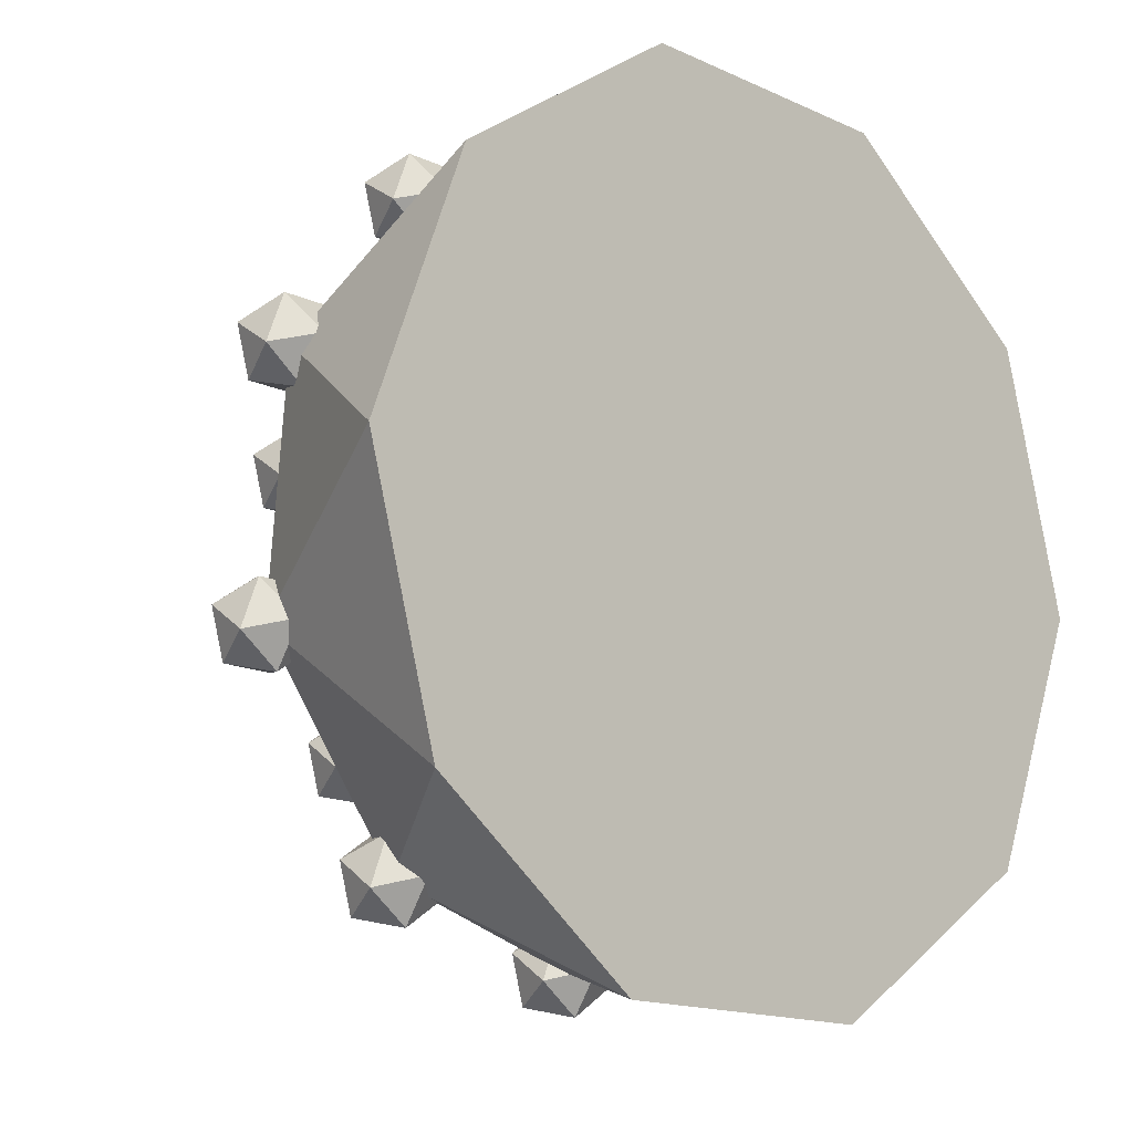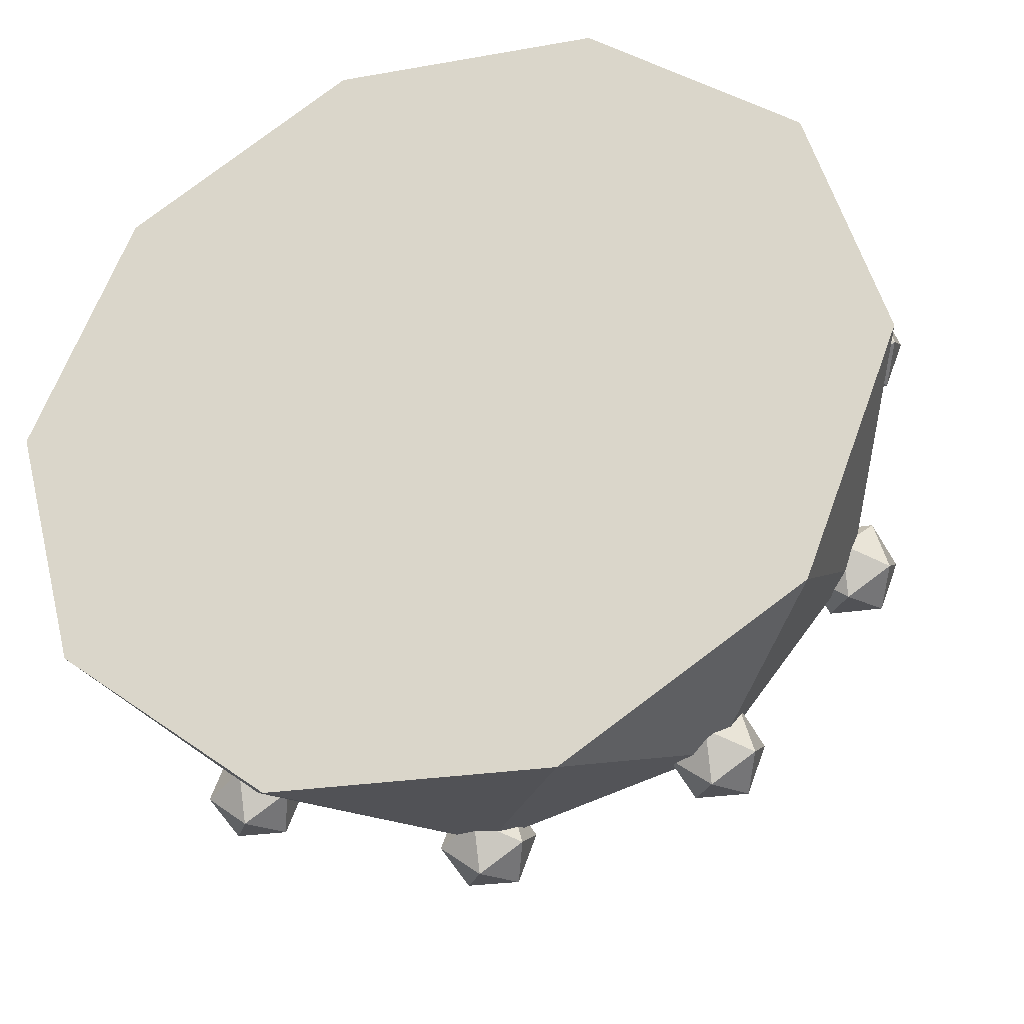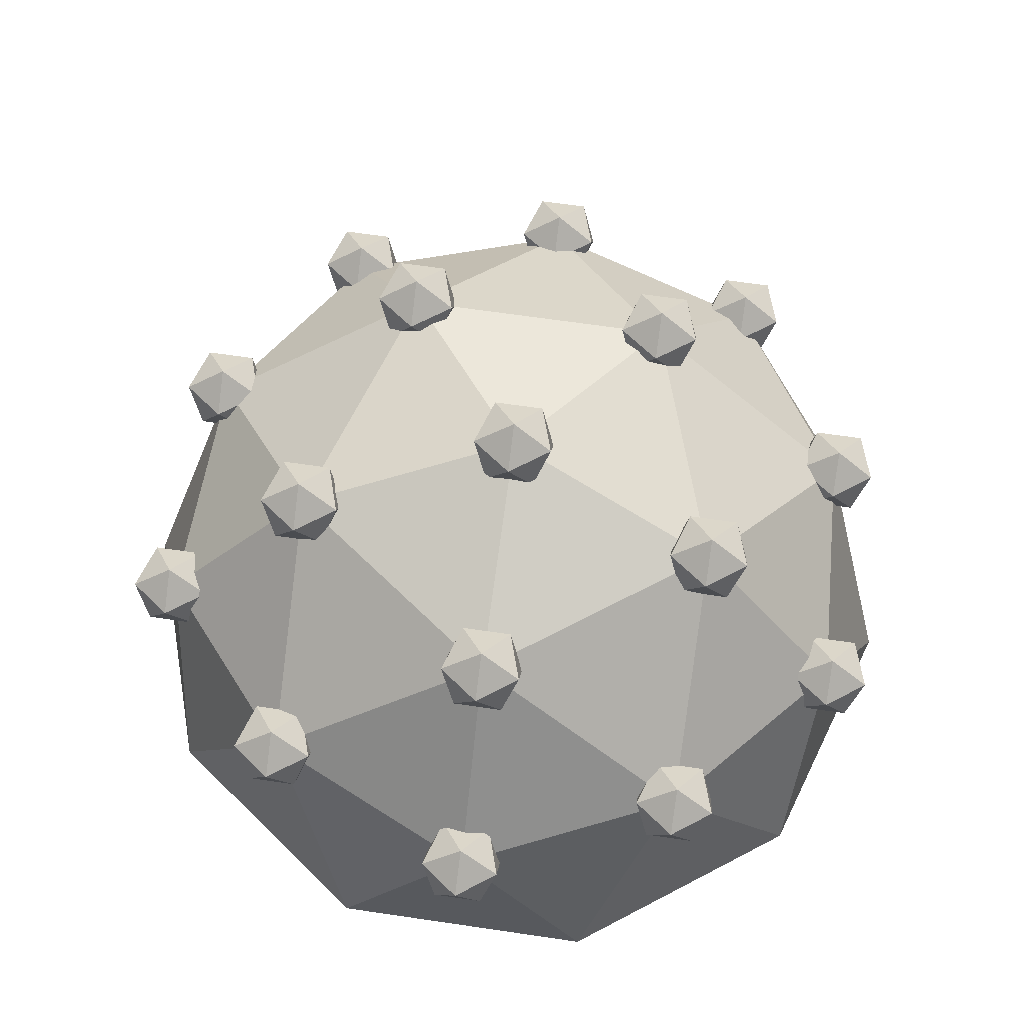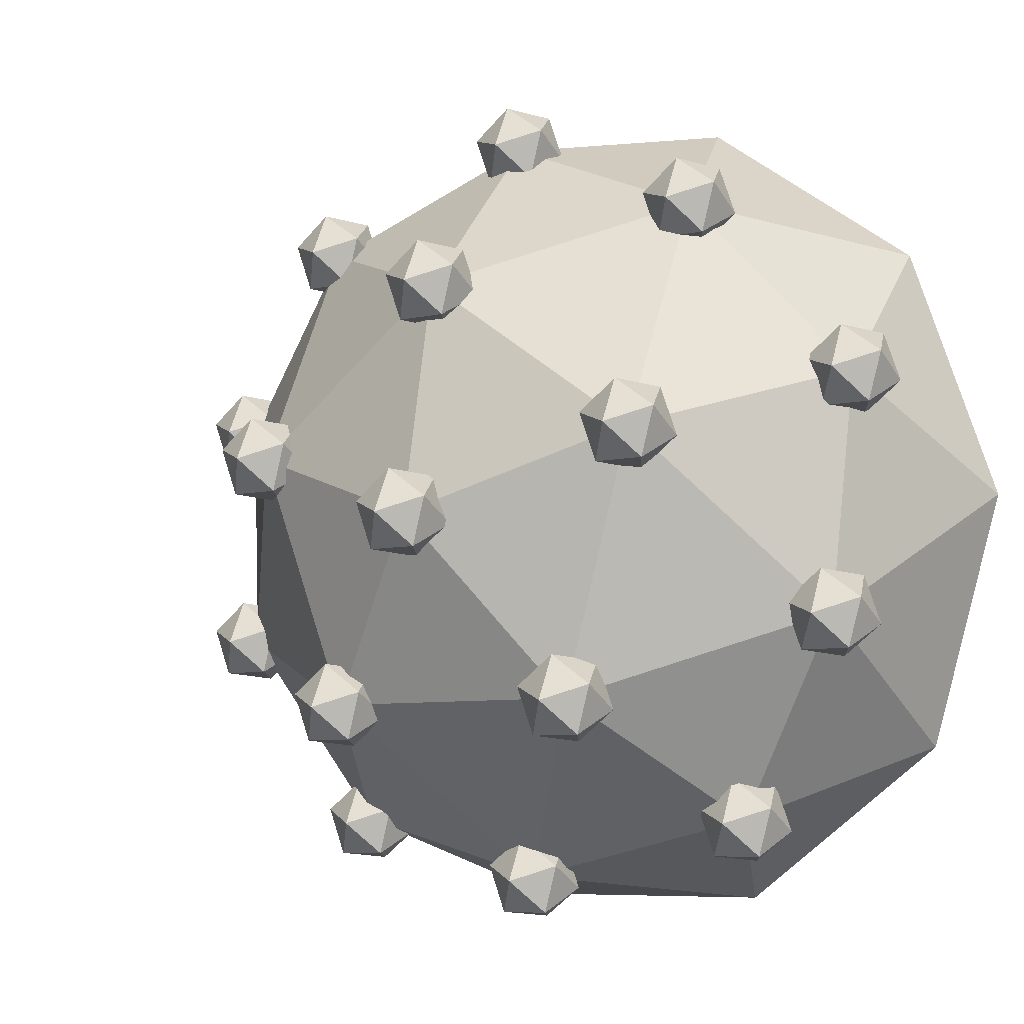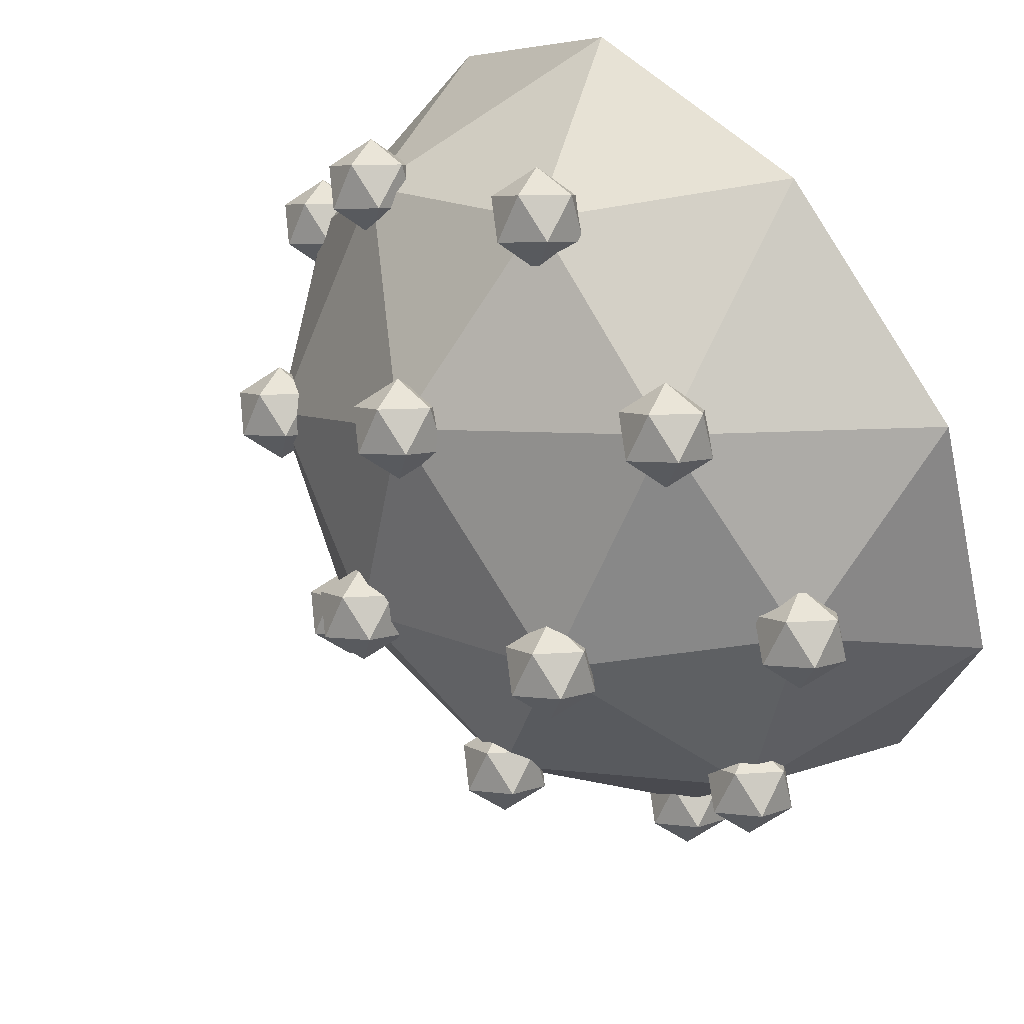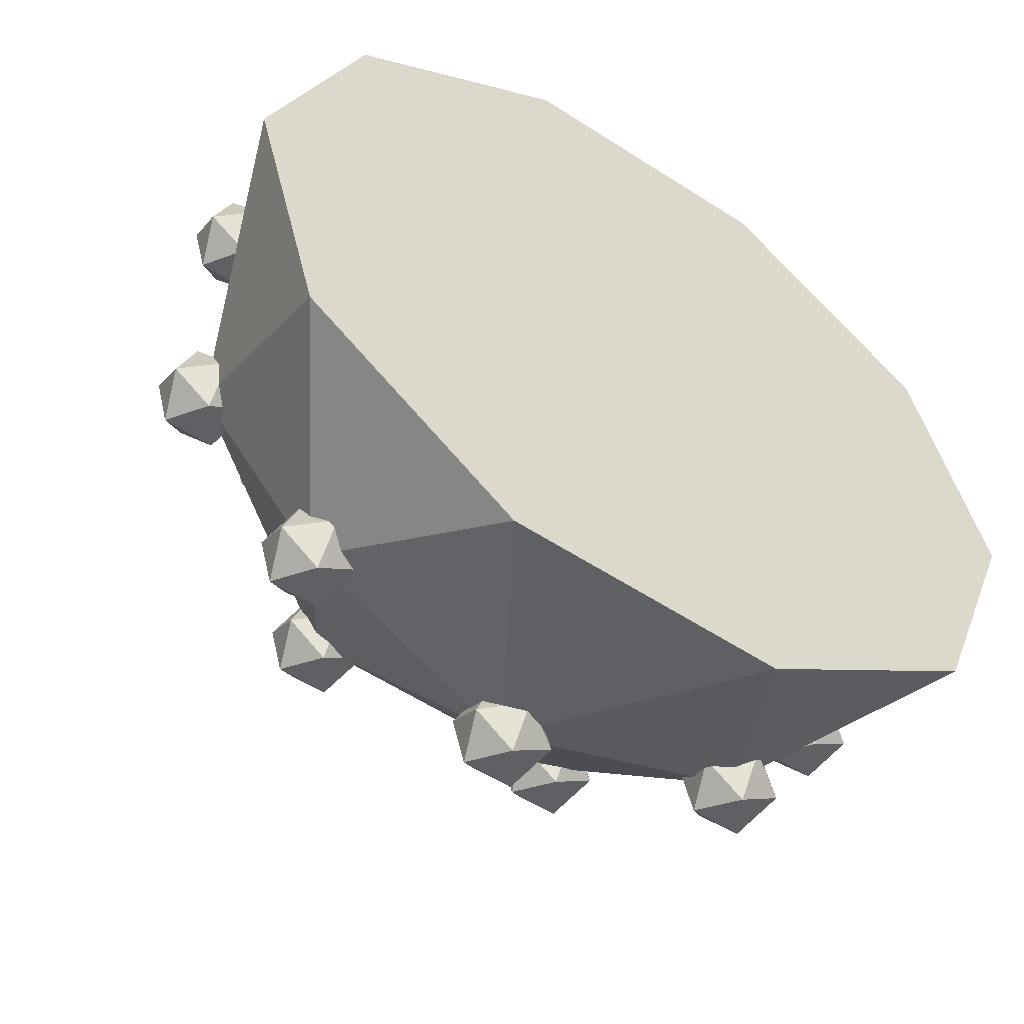
<metadata>
{"format":"obj","ext":"obj","renderer":"f3d","projection":"perspective","resolution":1024,"background":"white","views":[{"elev":-11.5,"azim":-43.3,"up":"+Z"},{"elev":-32.6,"azim":16.9,"up":"+Z"},{"elev":66.9,"azim":155.3,"up":"+Y"},{"elev":-1.7,"azim":-147.1,"up":"+Z"},{"elev":52.4,"azim":-129.5,"up":"+Z"},{"elev":-54.3,"azim":-33.2,"up":"+Z"}]}
</metadata>
<code>
o BushFruitsYellow_Icosphere.081
v -2.529 -0.4728 0.9686
v -1.703 -0.4728 -2.106
v 1.477 -0.4728 -2.27
v 2.616 -0.4728 0.703
v 0.1396 -0.4728 2.705
v -3e-05 1.201 1.1e-05
v -0.786 -1.827 2.924
v 1.083 -1.827 2.828
v -3.024 -1.827 0.1562
v -2.355 -1.827 1.904
v -1.083 -1.827 -2.828
v -2.538 -1.827 -1.651
v 2.355 -1.827 -1.904
v 0.7859 -1.827 -2.924
v 2.538 -1.827 1.651
v 3.024 -1.827 -0.1561
v -1.405 -0.2351 2.159
v -2.488 -0.2351 -0.6686
v -0.1329 -0.2351 -2.572
v 2.405 -0.2351 -0.9212
v 1.619 -0.2351 2.003
v -1.487 0.7488 0.5694
v 0.08206 0.7488 1.59
v -1.001 0.7488 -1.238
v 0.868 0.7488 -1.334
v 1.537 0.7488 0.4132
v 1.537 0.4195 0.4132
v 1.377 0.6015 0.6601
v 1.253 0.6015 0.3368
v 1.522 0.6015 0.1191
v 1.812 0.6015 0.3079
v 1.722 0.6015 0.6422
v 1.262 0.896 0.5185
v 1.352 0.896 0.1842
v 1.698 0.896 0.1663
v 1.822 0.896 0.4896
v 1.553 0.896 0.7073
v 1.537 1.078 0.4132
v 0.08206 0.4195 1.59
v -0.07852 0.6015 1.837
v -0.2023 0.6015 1.513
v 0.06687 0.6015 1.296
v 0.3571 0.6015 1.485
v 0.2672 0.6015 1.819
v -0.1929 0.896 1.695
v -0.1031 0.896 1.361
v 0.2426 0.896 1.343
v 0.3665 0.896 1.666
v 0.09725 0.896 1.884
v 0.08206 1.078 1.59
v -1.487 0.4195 0.5693
v -1.647 0.6015 0.8162
v -1.771 0.6015 0.4929
v -1.502 0.6015 0.2752
v -1.212 0.6015 0.464
v -1.301 0.6015 0.7983
v -1.762 0.896 0.6747
v -1.672 0.896 0.3403
v -1.326 0.896 0.3225
v -1.202 0.896 0.6458
v -1.471 0.896 0.8634
v -1.487 1.078 0.5693
v 6.2e-05 0.8718 -1e-06
v -0.1605 1.054 0.2469
v -0.2843 1.054 -0.07644
v -0.01512 1.054 -0.2941
v 0.2751 1.054 -0.1053
v 0.1852 1.054 0.229
v -0.2749 1.348 0.1053
v -0.1851 1.348 -0.229
v 0.1606 1.348 -0.2469
v 0.2845 1.348 0.07644
v 0.01525 1.348 0.2941
v 6.2e-05 1.53 -1e-06
v 0.868 0.4195 -1.334
v 0.7074 0.6015 -1.088
v 0.5836 0.6015 -1.411
v 0.8528 0.6015 -1.629
v 1.143 0.6015 -1.44
v 1.053 0.6015 -1.105
v 0.5929 0.896 -1.229
v 0.6828 0.896 -1.563
v 1.029 0.896 -1.581
v 1.152 0.896 -1.258
v 0.8831 0.896 -1.04
v 0.868 1.078 -1.334
v -1.001 0.4195 -1.238
v -1.161 0.6015 -0.9911
v -1.285 0.6015 -1.314
v -1.016 0.6015 -1.532
v -0.7258 0.6015 -1.343
v -0.8157 0.6015 -1.009
v -1.276 0.896 -1.133
v -1.186 0.896 -1.467
v -0.8403 0.896 -1.485
v -0.7164 0.896 -1.162
v -0.9857 0.896 -0.9438
v -1.001 1.078 -1.238
v 0.1396 -0.8021 2.705
v -0.02095 -0.6201 2.952
v -0.1448 -0.6201 2.628
v 0.1244 -0.6201 2.411
v 0.4146 -0.6201 2.599
v 0.3248 -0.6201 2.934
v -0.1354 -0.3256 2.81
v -0.04552 -0.3256 2.476
v 0.3002 -0.3256 2.458
v 0.424 -0.3256 2.781
v 0.1548 -0.3256 2.999
v 0.1396 -0.1436 2.705
v 1.619 -0.5643 2.003
v 1.459 -0.3823 2.25
v 1.335 -0.3823 1.927
v 1.604 -0.3823 1.709
v 1.894 -0.3823 1.898
v 1.805 -0.3823 2.232
v 1.344 -0.08783 2.108
v 1.434 -0.08783 1.774
v 1.78 -0.08783 1.756
v 1.904 -0.08783 2.079
v 1.635 -0.08783 2.297
v 1.619 0.09417 2.003
v 2.616 -0.8021 0.703
v 2.455 -0.6201 0.9498
v 2.331 -0.6201 0.6266
v 2.6 -0.6201 0.4089
v 2.891 -0.6201 0.5977
v 2.801 -0.6201 0.932
v 2.341 -0.3256 0.8083
v 2.43 -0.3256 0.474
v 2.776 -0.3256 0.4561
v 2.9 -0.3256 0.7794
v 2.631 -0.3256 0.9971
v 2.616 -0.1436 0.703
v -1.405 -0.5643 2.159
v -1.565 -0.3823 2.406
v -1.689 -0.3823 2.083
v -1.42 -0.3823 1.865
v -1.13 -0.3823 2.054
v -1.219 -0.3823 2.388
v -1.68 -0.08783 2.265
v -1.59 -0.08783 1.93
v -1.244 -0.08783 1.912
v -1.12 -0.08783 2.236
v -1.389 -0.08783 2.453
v -1.405 0.09417 2.159
v -2.529 -0.8021 0.9686
v -2.69 -0.6201 1.215
v -2.814 -0.6201 0.8922
v -2.544 -0.6201 0.6745
v -2.254 -0.6201 0.8633
v -2.344 -0.6201 1.198
v -2.804 -0.3256 1.074
v -2.714 -0.3256 0.7396
v -2.369 -0.3256 0.7218
v -2.245 -0.3256 1.045
v -2.514 -0.3256 1.263
v -2.529 -0.1436 0.9686
v 2.405 -0.5643 -0.9212
v 2.245 -0.3823 -0.6744
v 2.121 -0.3823 -0.9977
v 2.39 -0.3823 -1.215
v 2.68 -0.3823 -1.027
v 2.591 -0.3823 -0.6922
v 2.13 -0.08783 -0.8159
v 2.22 -0.08783 -1.15
v 2.566 -0.08783 -1.168
v 2.69 -0.08783 -0.8448
v 2.421 -0.08783 -0.6271
v 2.405 0.09417 -0.9212
v 1.477 -0.8021 -2.27
v 1.316 -0.6201 -2.023
v 1.192 -0.6201 -2.347
v 1.462 -0.6201 -2.564
v 1.752 -0.6201 -2.376
v 1.662 -0.6201 -2.041
v 1.202 -0.3256 -2.165
v 1.292 -0.3256 -2.499
v 1.637 -0.3256 -2.517
v 1.761 -0.3256 -2.194
v 1.492 -0.3256 -1.976
v 1.477 -0.1436 -2.27
v -0.1328 -0.5643 -2.572
v -0.2933 -0.3823 -2.326
v -0.4172 -0.3823 -2.649
v -0.1479 -0.3823 -2.866
v 0.1422 -0.3823 -2.678
v 0.05239 -0.3823 -2.343
v -0.4078 -0.08784 -2.467
v -0.3179 -0.08784 -2.801
v 0.02782 -0.08784 -2.819
v 0.1516 -0.08784 -2.496
v -0.1176 -0.08784 -2.278
v -0.1328 0.09417 -2.572
v -1.703 -0.8021 -2.106
v -1.863 -0.6201 -1.859
v -1.987 -0.6201 -2.183
v -1.718 -0.6201 -2.4
v -1.428 -0.6201 -2.211
v -1.518 -0.6201 -1.877
v -1.978 -0.3256 -2.001
v -1.888 -0.3256 -2.335
v -1.542 -0.3256 -2.353
v -1.418 -0.3256 -2.03
v -1.688 -0.3256 -1.812
v -1.703 -0.1436 -2.106
v -2.487 -0.5643 -0.6686
v -2.648 -0.3823 -0.4217
v -2.772 -0.3823 -0.745
v -2.503 -0.3823 -0.9627
v -2.212 -0.3823 -0.7739
v -2.302 -0.3823 -0.4396
v -2.762 -0.08783 -0.5633
v -2.673 -0.08783 -0.8976
v -2.327 -0.08783 -0.9154
v -2.203 -0.08783 -0.5922
v -2.472 -0.08783 -0.3745
v -2.487 0.09417 -0.6686
f 1 17 22
f 2 18 24
f 3 19 25
f 4 20 26
f 5 21 23
f 23 26 6
f 23 21 26
f 21 4 26
f 26 25 6
f 26 20 25
f 20 3 25
f 25 24 6
f 25 19 24
f 19 2 24
f 24 22 6
f 24 18 22
f 18 1 22
f 22 23 6
f 22 17 23
f 17 5 23
f 8 21 5
f 8 15 21
f 15 4 21
f 16 20 4
f 16 13 20
f 13 3 20
f 14 19 3
f 14 11 19
f 11 2 19
f 12 18 2
f 12 9 18
f 9 1 18
f 10 17 1
f 10 7 17
f 7 5 17
f 15 16 4
f 13 14 3
f 11 12 2
f 9 10 1
f 7 8 5
f 9 13 15
f 15 8 9
f 8 7 9
f 7 10 9
f 9 12 11
f 11 14 13
f 13 16 15
f 9 11 13
f 27 28 29
f 28 27 32
f 27 29 30
f 27 30 31
f 27 31 32
f 28 32 37
f 29 28 33
f 30 29 34
f 31 30 35
f 32 31 36
f 28 37 33
f 29 33 34
f 30 34 35
f 31 35 36
f 32 36 37
f 33 37 38
f 34 33 38
f 35 34 38
f 36 35 38
f 37 36 38
f 39 40 41
f 40 39 44
f 39 41 42
f 39 42 43
f 39 43 44
f 40 44 49
f 41 40 45
f 42 41 46
f 43 42 47
f 44 43 48
f 40 49 45
f 41 45 46
f 42 46 47
f 43 47 48
f 44 48 49
f 45 49 50
f 46 45 50
f 47 46 50
f 48 47 50
f 49 48 50
f 51 52 53
f 52 51 56
f 51 53 54
f 51 54 55
f 51 55 56
f 52 56 61
f 53 52 57
f 54 53 58
f 55 54 59
f 56 55 60
f 52 61 57
f 53 57 58
f 54 58 59
f 55 59 60
f 56 60 61
f 57 61 62
f 58 57 62
f 59 58 62
f 60 59 62
f 61 60 62
f 63 64 65
f 64 63 68
f 63 65 66
f 63 66 67
f 63 67 68
f 64 68 73
f 65 64 69
f 66 65 70
f 67 66 71
f 68 67 72
f 64 73 69
f 65 69 70
f 66 70 71
f 67 71 72
f 68 72 73
f 69 73 74
f 70 69 74
f 71 70 74
f 72 71 74
f 73 72 74
f 75 76 77
f 76 75 80
f 75 77 78
f 75 78 79
f 75 79 80
f 76 80 85
f 77 76 81
f 78 77 82
f 79 78 83
f 80 79 84
f 76 85 81
f 77 81 82
f 78 82 83
f 79 83 84
f 80 84 85
f 81 85 86
f 82 81 86
f 83 82 86
f 84 83 86
f 85 84 86
f 87 88 89
f 88 87 92
f 87 89 90
f 87 90 91
f 87 91 92
f 88 92 97
f 89 88 93
f 90 89 94
f 91 90 95
f 92 91 96
f 88 97 93
f 89 93 94
f 90 94 95
f 91 95 96
f 92 96 97
f 93 97 98
f 94 93 98
f 95 94 98
f 96 95 98
f 97 96 98
f 99 100 101
f 100 99 104
f 99 101 102
f 99 102 103
f 99 103 104
f 100 104 109
f 101 100 105
f 102 101 106
f 103 102 107
f 104 103 108
f 100 109 105
f 101 105 106
f 102 106 107
f 103 107 108
f 104 108 109
f 105 109 110
f 106 105 110
f 107 106 110
f 108 107 110
f 109 108 110
f 111 112 113
f 112 111 116
f 111 113 114
f 111 114 115
f 111 115 116
f 112 116 121
f 113 112 117
f 114 113 118
f 115 114 119
f 116 115 120
f 112 121 117
f 113 117 118
f 114 118 119
f 115 119 120
f 116 120 121
f 117 121 122
f 118 117 122
f 119 118 122
f 120 119 122
f 121 120 122
f 123 124 125
f 124 123 128
f 123 125 126
f 123 126 127
f 123 127 128
f 124 128 133
f 125 124 129
f 126 125 130
f 127 126 131
f 128 127 132
f 124 133 129
f 125 129 130
f 126 130 131
f 127 131 132
f 128 132 133
f 129 133 134
f 130 129 134
f 131 130 134
f 132 131 134
f 133 132 134
f 135 136 137
f 136 135 140
f 135 137 138
f 135 138 139
f 135 139 140
f 136 140 145
f 137 136 141
f 138 137 142
f 139 138 143
f 140 139 144
f 136 145 141
f 137 141 142
f 138 142 143
f 139 143 144
f 140 144 145
f 141 145 146
f 142 141 146
f 143 142 146
f 144 143 146
f 145 144 146
f 147 148 149
f 148 147 152
f 147 149 150
f 147 150 151
f 147 151 152
f 148 152 157
f 149 148 153
f 150 149 154
f 151 150 155
f 152 151 156
f 148 157 153
f 149 153 154
f 150 154 155
f 151 155 156
f 152 156 157
f 153 157 158
f 154 153 158
f 155 154 158
f 156 155 158
f 157 156 158
f 159 160 161
f 160 159 164
f 159 161 162
f 159 162 163
f 159 163 164
f 160 164 169
f 161 160 165
f 162 161 166
f 163 162 167
f 164 163 168
f 160 169 165
f 161 165 166
f 162 166 167
f 163 167 168
f 164 168 169
f 165 169 170
f 166 165 170
f 167 166 170
f 168 167 170
f 169 168 170
f 171 172 173
f 172 171 176
f 171 173 174
f 171 174 175
f 171 175 176
f 172 176 181
f 173 172 177
f 174 173 178
f 175 174 179
f 176 175 180
f 172 181 177
f 173 177 178
f 174 178 179
f 175 179 180
f 176 180 181
f 177 181 182
f 178 177 182
f 179 178 182
f 180 179 182
f 181 180 182
f 183 184 185
f 184 183 188
f 183 185 186
f 183 186 187
f 183 187 188
f 184 188 193
f 185 184 189
f 186 185 190
f 187 186 191
f 188 187 192
f 184 193 189
f 185 189 190
f 186 190 191
f 187 191 192
f 188 192 193
f 189 193 194
f 190 189 194
f 191 190 194
f 192 191 194
f 193 192 194
f 195 196 197
f 196 195 200
f 195 197 198
f 195 198 199
f 195 199 200
f 196 200 205
f 197 196 201
f 198 197 202
f 199 198 203
f 200 199 204
f 196 205 201
f 197 201 202
f 198 202 203
f 199 203 204
f 200 204 205
f 201 205 206
f 202 201 206
f 203 202 206
f 204 203 206
f 205 204 206
f 207 208 209
f 208 207 212
f 207 209 210
f 207 210 211
f 207 211 212
f 208 212 217
f 209 208 213
f 210 209 214
f 211 210 215
f 212 211 216
f 208 217 213
f 209 213 214
f 210 214 215
f 211 215 216
f 212 216 217
f 213 217 218
f 214 213 218
f 215 214 218
f 216 215 218
f 217 216 218

</code>
